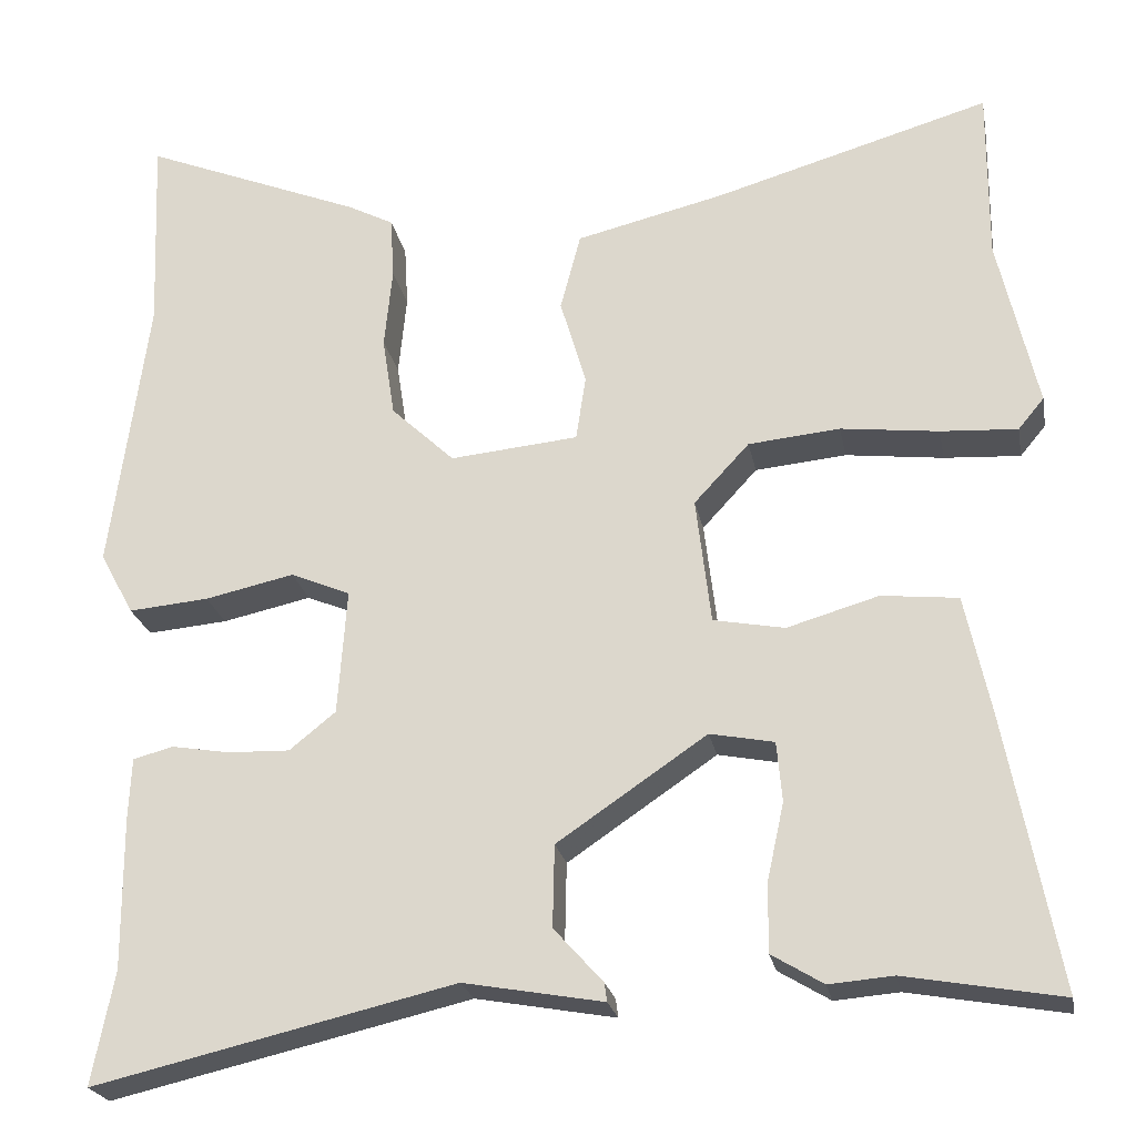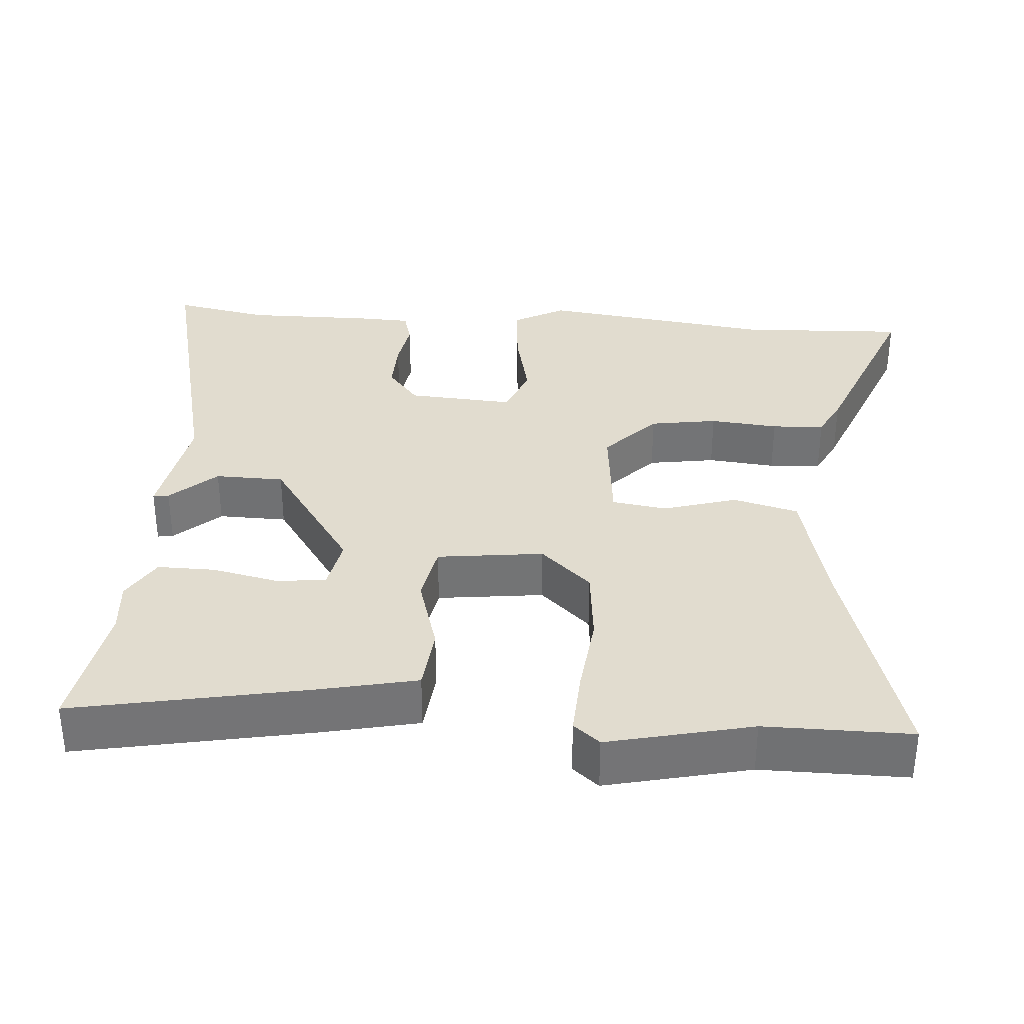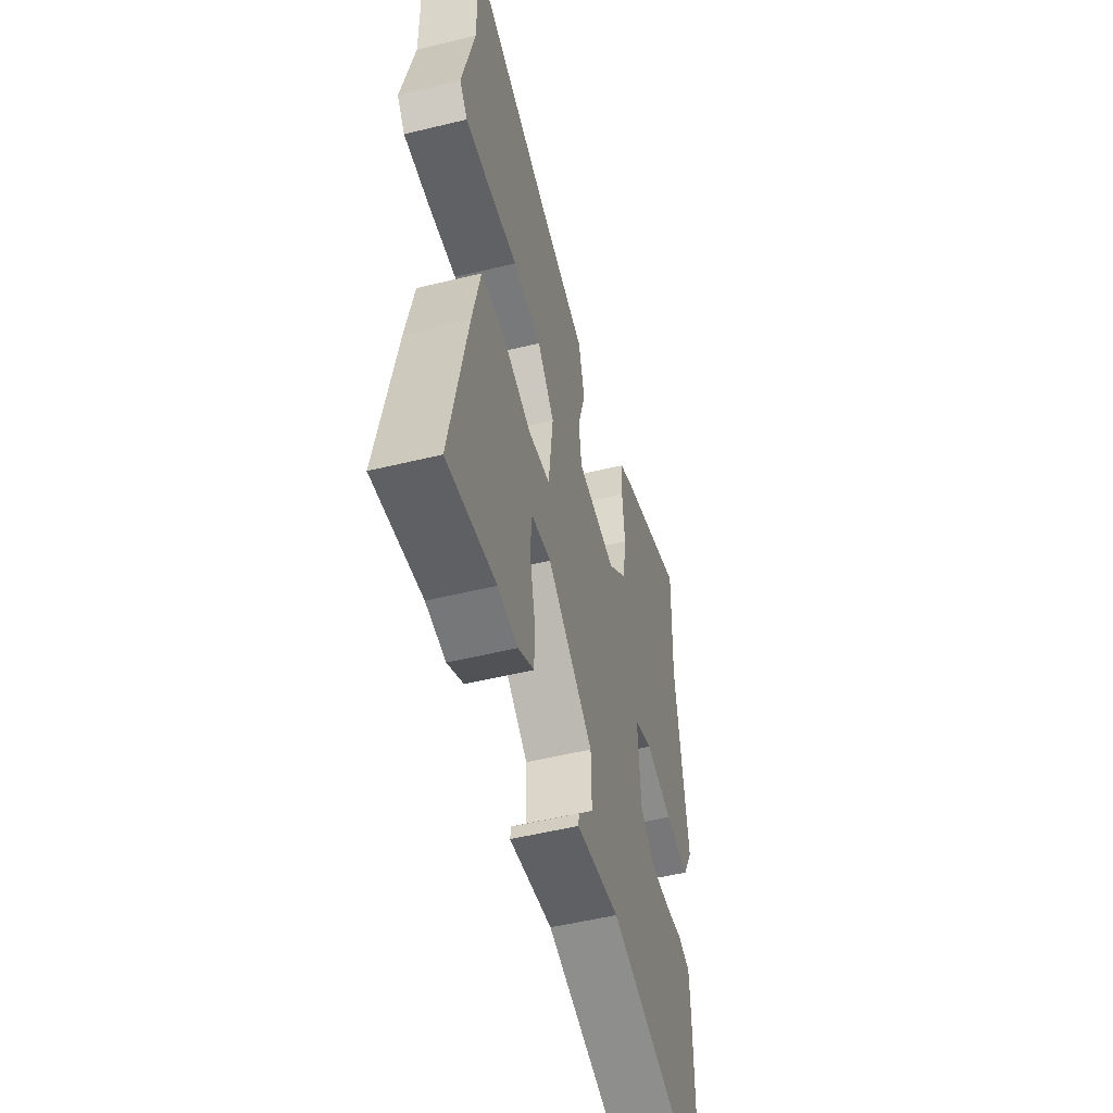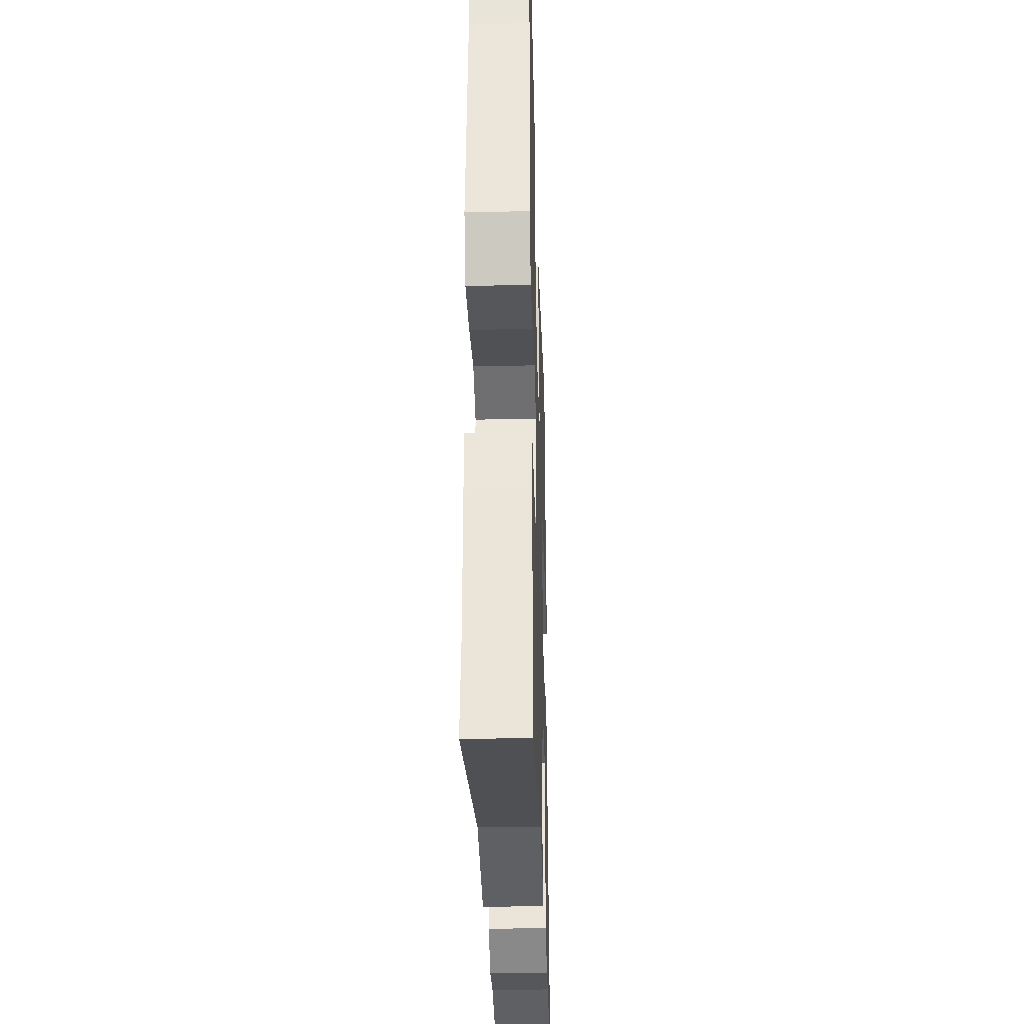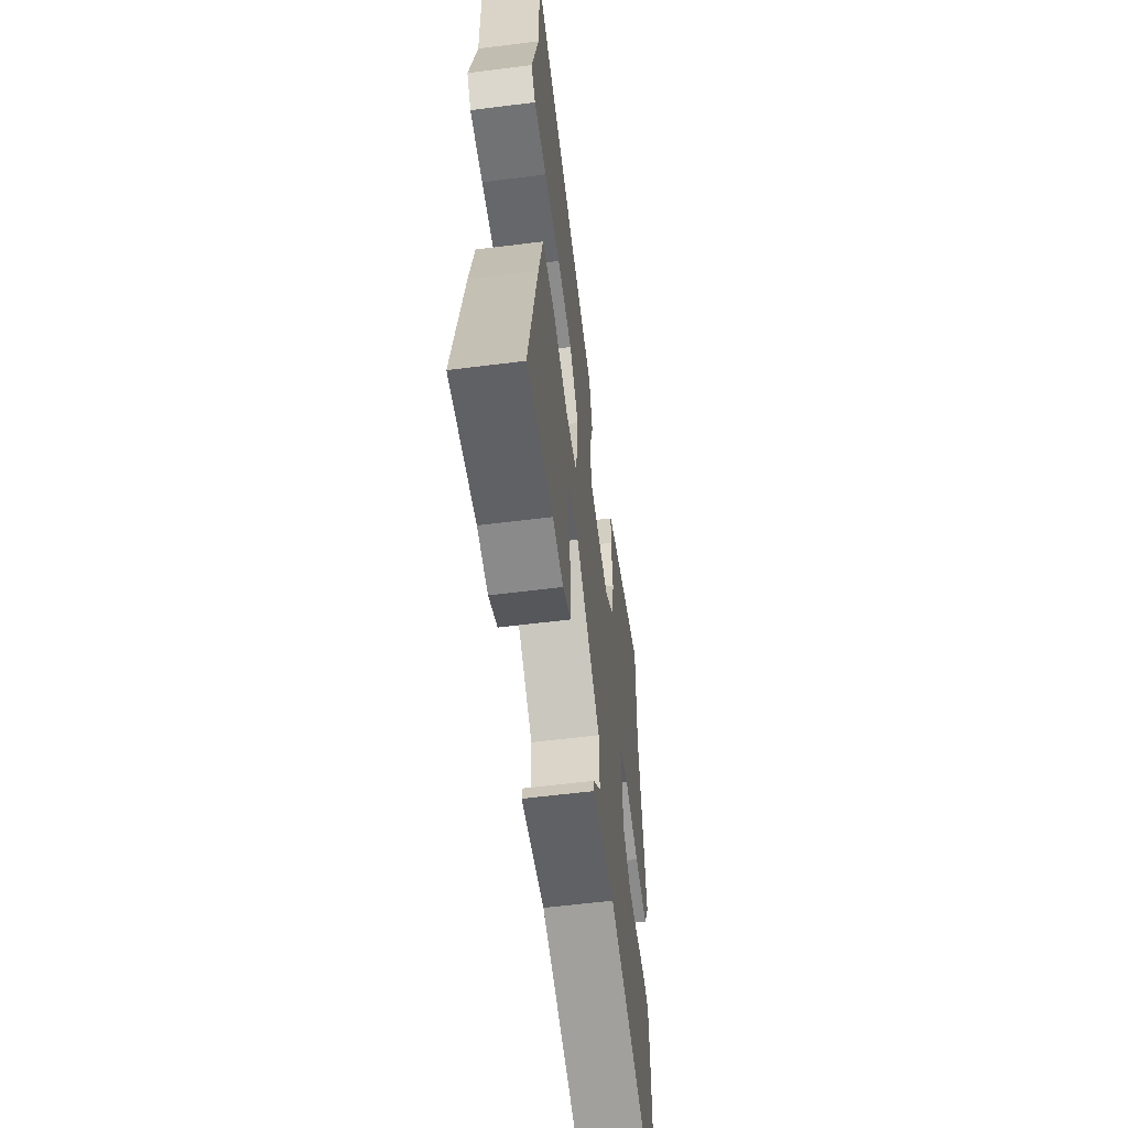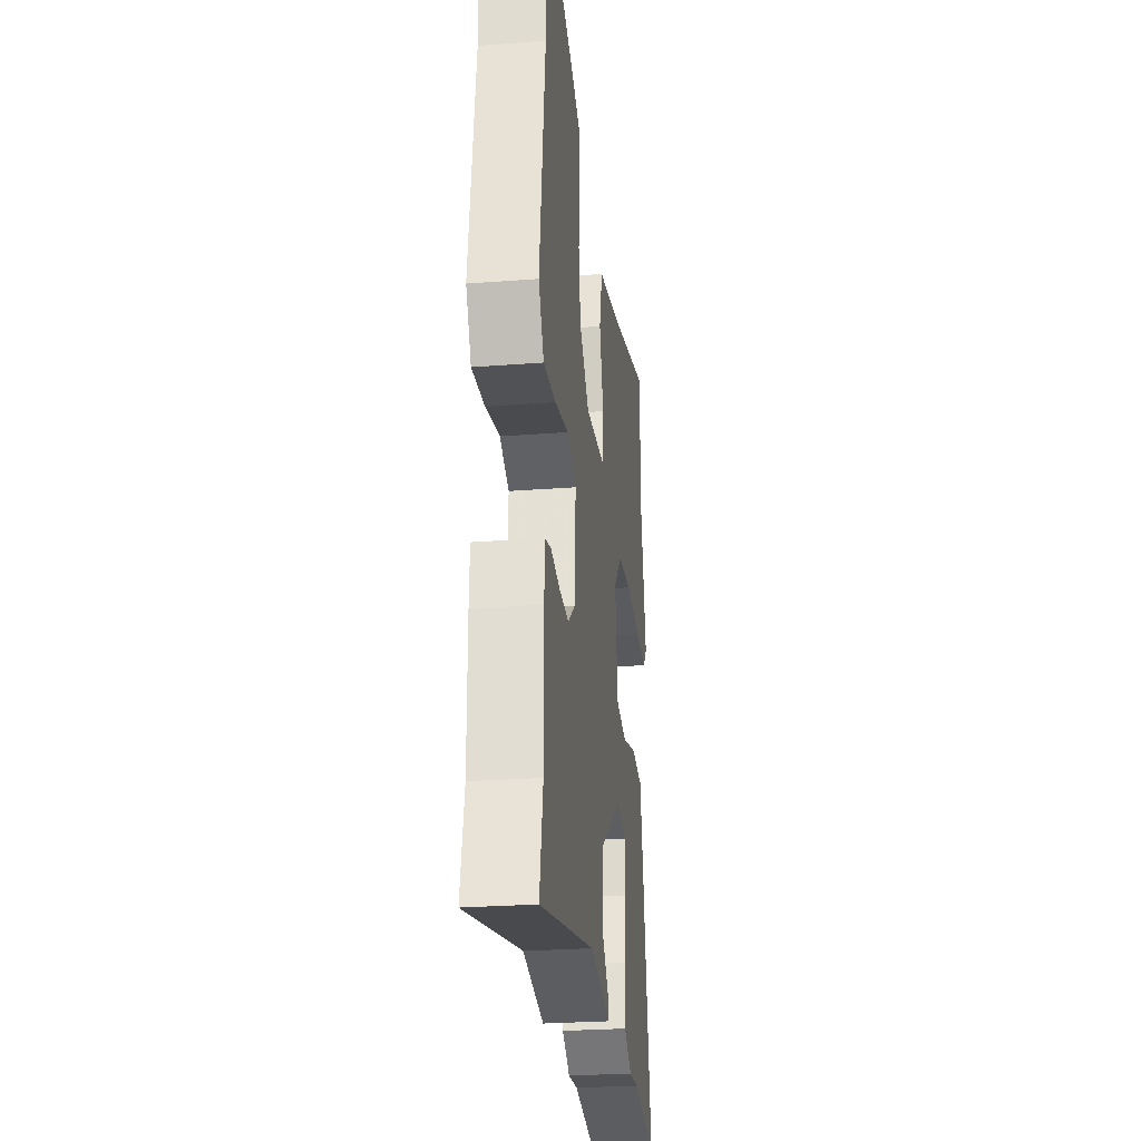
<metadata>
{"format":"obj","ext":"obj","renderer":"f3d","projection":"perspective","resolution":1024,"background":"white","views":[{"elev":-23.0,"azim":-169.4,"up":"+Z"},{"elev":34.2,"azim":-85.9,"up":"+Y"},{"elev":-52.5,"azim":-75.3,"up":"+Z"},{"elev":-32.1,"azim":91.7,"up":"+Z"},{"elev":-58.8,"azim":-82.6,"up":"+Z"},{"elev":-26.4,"azim":96.9,"up":"+Z"}]}
</metadata>
<code>
v -0.351 0.07 -0.474
v -0.527 0.07 -0.505
v -0.467 0.07 -0.193
v -0.439 0.07 -0.063
v -0.353 0.07 -0.054
v -0.25 0.07 -0.084
v -0.17 0.07 -0.069
v -0.153 0.07 0.073
v -0.215 0.07 0.14
v -0.318 0.07 0.15
v -0.428 0.07 0.137
v -0.514 0.07 0.132
v -0.543 0.07 0.167
v -0.499 0.07 0.359
v -0.5 0.07 0.554
v -0.191 0.07 0.464
v -0.024 0.07 0.424
v -0.001 0.07 0.337
v -0.03 0.07 0.239
v -0.019 0.07 0.166
v 0.125 0.07 0.152
v 0.196 0.07 0.219
v 0.21 0.07 0.309
v 0.201 0.07 0.4
v 0.205 0.07 0.47
v 0.257 0.07 0.497
v 0.504 0.07 0.596
v 0.495 0.07 0.374
v 0.537 0.07 0.062
v 0.499 0.07 -0.008
v 0.409 0.07 0
v 0.309 0.07 0.022
v 0.242 0.07 -0.006
v 0.252 0.07 -0.147
v 0.304 0.07 -0.189
v 0.373 0.07 -0.187
v 0.439 0.07 -0.176
v 0.484 0.07 -0.188
v 0.487 0.07 -0.258
v 0.486 0.07 -0.428
v 0.511 0.07 -0.555
v 0.106 0.07 -0.46
v -0.051 0.07 -0.488
v -0.048 0.07 -0.467
v 0.007 0.07 -0.406
v 0.005 0.07 -0.314
v -0.163 0.07 -0.2
v -0.235 0.07 -0.214
v -0.241 0.07 -0.281
v -0.222 0.07 -0.368
v -0.221 0.07 -0.445
v -0.279 0.07 -0.48
v -0.351 0 -0.474
v -0.527 0 -0.505
v -0.467 0 -0.193
v -0.439 0 -0.063
v -0.353 0 -0.054
v -0.25 0 -0.084
v -0.17 0 -0.069
v -0.153 0 0.073
v -0.215 0 0.14
v -0.318 0 0.15
v -0.428 0 0.137
v -0.514 0 0.132
v -0.543 0 0.167
v -0.499 0 0.359
v -0.5 0 0.554
v -0.191 0 0.464
v -0.024 0 0.424
v -0.001 0 0.337
v -0.03 0 0.239
v -0.019 0 0.166
v 0.125 0 0.152
v 0.196 0 0.219
v 0.21 0 0.309
v 0.201 0 0.4
v 0.205 0 0.47
v 0.257 0 0.497
v 0.504 0 0.596
v 0.495 0 0.374
v 0.537 0 0.062
v 0.499 0 -0.008
v 0.409 0 0
v 0.309 0 0.022
v 0.242 0 -0.006
v 0.252 0 -0.147
v 0.304 0 -0.189
v 0.373 0 -0.187
v 0.439 0 -0.176
v 0.484 0 -0.188
v 0.487 0 -0.258
v 0.486 0 -0.428
v 0.511 0 -0.555
v 0.106 0 -0.46
v -0.051 0 -0.488
v -0.048 0 -0.467
v 0.007 0 -0.406
v 0.005 0 -0.314
v -0.163 0 -0.2
v -0.235 0 -0.214
v -0.241 0 -0.281
v -0.222 0 -0.368
v -0.221 0 -0.445
v -0.279 0 -0.48
f 51 52 1
f 50 51 1
f 49 50 1
f 4 5 6
f 3 4 6
f 2 3 6
f 1 2 6
f 49 1 6
f 48 49 6
f 47 48 6 7
f 46 47 7 8
f 42 43 44 45
f 42 45 46
f 41 42 46
f 40 41 46
f 39 40 46
f 38 39 46
f 37 38 46
f 36 37 46
f 35 36 46
f 34 35 46 8
f 30 31 32
f 29 30 32
f 28 29 32
f 28 32 33
f 27 28 33
f 26 27 33
f 25 26 33
f 24 25 33
f 23 24 33
f 22 23 33 34
f 16 17 18 19
f 16 19 20
f 15 16 20
f 14 15 20
f 12 13 14
f 11 12 14
f 10 11 14
f 9 10 14 20
f 8 9 20 21
f 21 22 34
f 8 21 34
f 53 104 103
f 53 103 102
f 53 102 101
f 58 57 56
f 58 56 55
f 58 55 54
f 58 54 53
f 58 53 101
f 58 101 100
f 59 58 100 99
f 60 59 99 98
f 97 96 95 94
f 98 97 94
f 98 94 93
f 98 93 92
f 98 92 91
f 98 91 90
f 98 90 89
f 98 89 88
f 98 88 87
f 60 98 87 86
f 84 83 82
f 84 82 81
f 84 81 80
f 85 84 80
f 85 80 79
f 85 79 78
f 85 78 77
f 85 77 76
f 85 76 75
f 86 85 75 74
f 71 70 69 68
f 72 71 68
f 72 68 67
f 72 67 66
f 66 65 64
f 66 64 63
f 66 63 62
f 72 66 62 61
f 73 72 61 60
f 86 74 73
f 86 73 60
f 1 53 54 2
f 2 54 55 3
f 3 55 56 4
f 4 56 57 5
f 5 57 58 6
f 6 58 59 7
f 7 59 60 8
f 8 60 61 9
f 9 61 62 10
f 10 62 63 11
f 11 63 64 12
f 12 64 65 13
f 13 65 66 14
f 14 66 67 15
f 15 67 68 16
f 16 68 69 17
f 17 69 70 18
f 18 70 71 19
f 19 71 72 20
f 20 72 73 21
f 21 73 74 22
f 22 74 75 23
f 23 75 76 24
f 24 76 77 25
f 25 77 78 26
f 26 78 79 27
f 27 79 80 28
f 28 80 81 29
f 29 81 82 30
f 30 82 83 31
f 31 83 84 32
f 32 84 85 33
f 33 85 86 34
f 34 86 87 35
f 35 87 88 36
f 36 88 89 37
f 37 89 90 38
f 38 90 91 39
f 39 91 92 40
f 40 92 93 41
f 41 93 94 42
f 42 94 95 43
f 43 95 96 44
f 44 96 97 45
f 45 97 98 46
f 46 98 99 47
f 47 99 100 48
f 48 100 101 49
f 49 101 102 50
f 50 102 103 51
f 51 103 104 52
f 52 104 53 1

</code>
